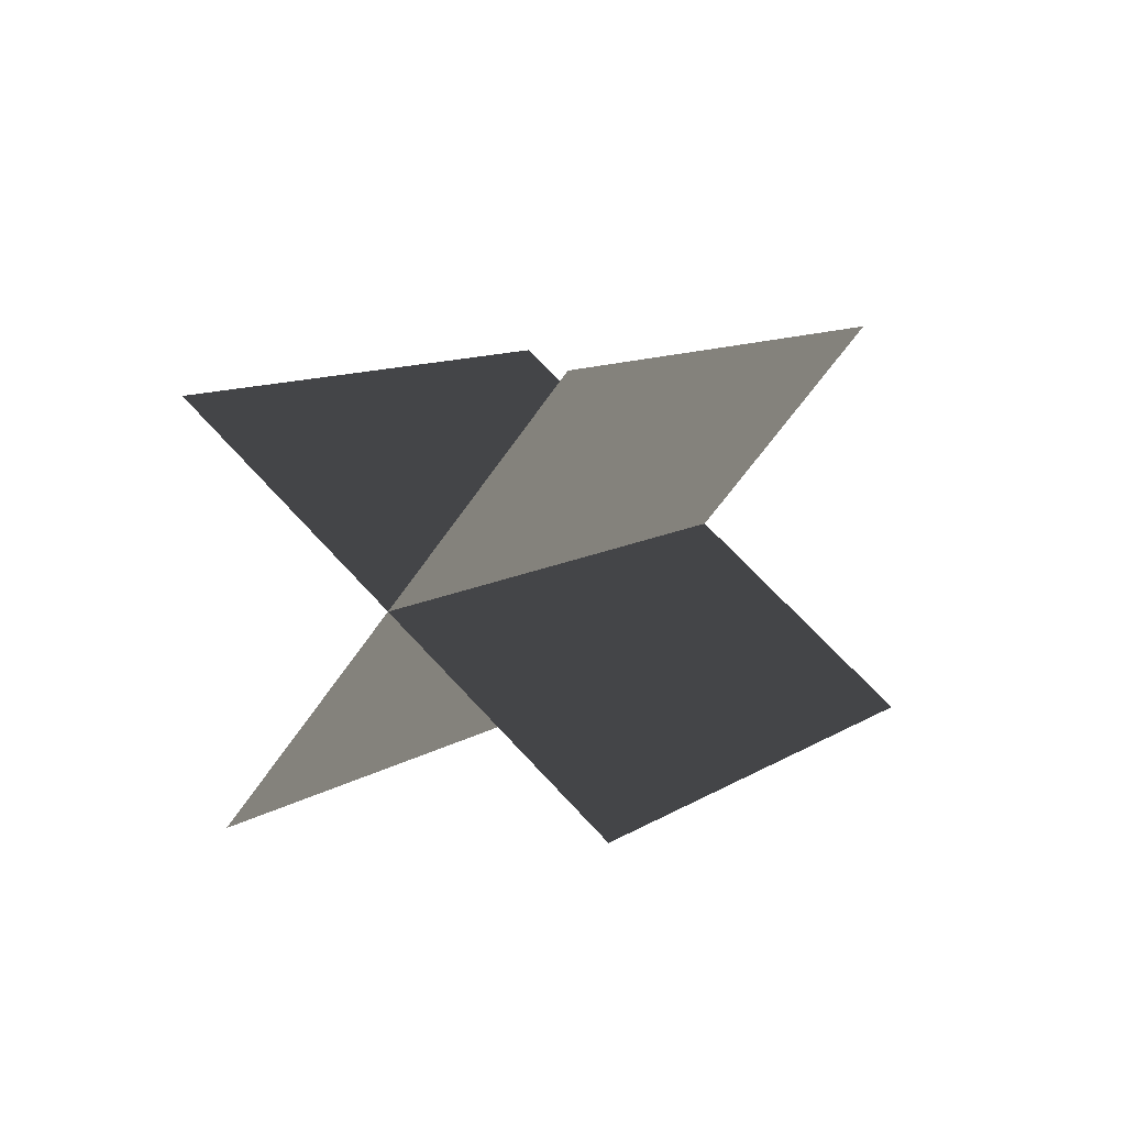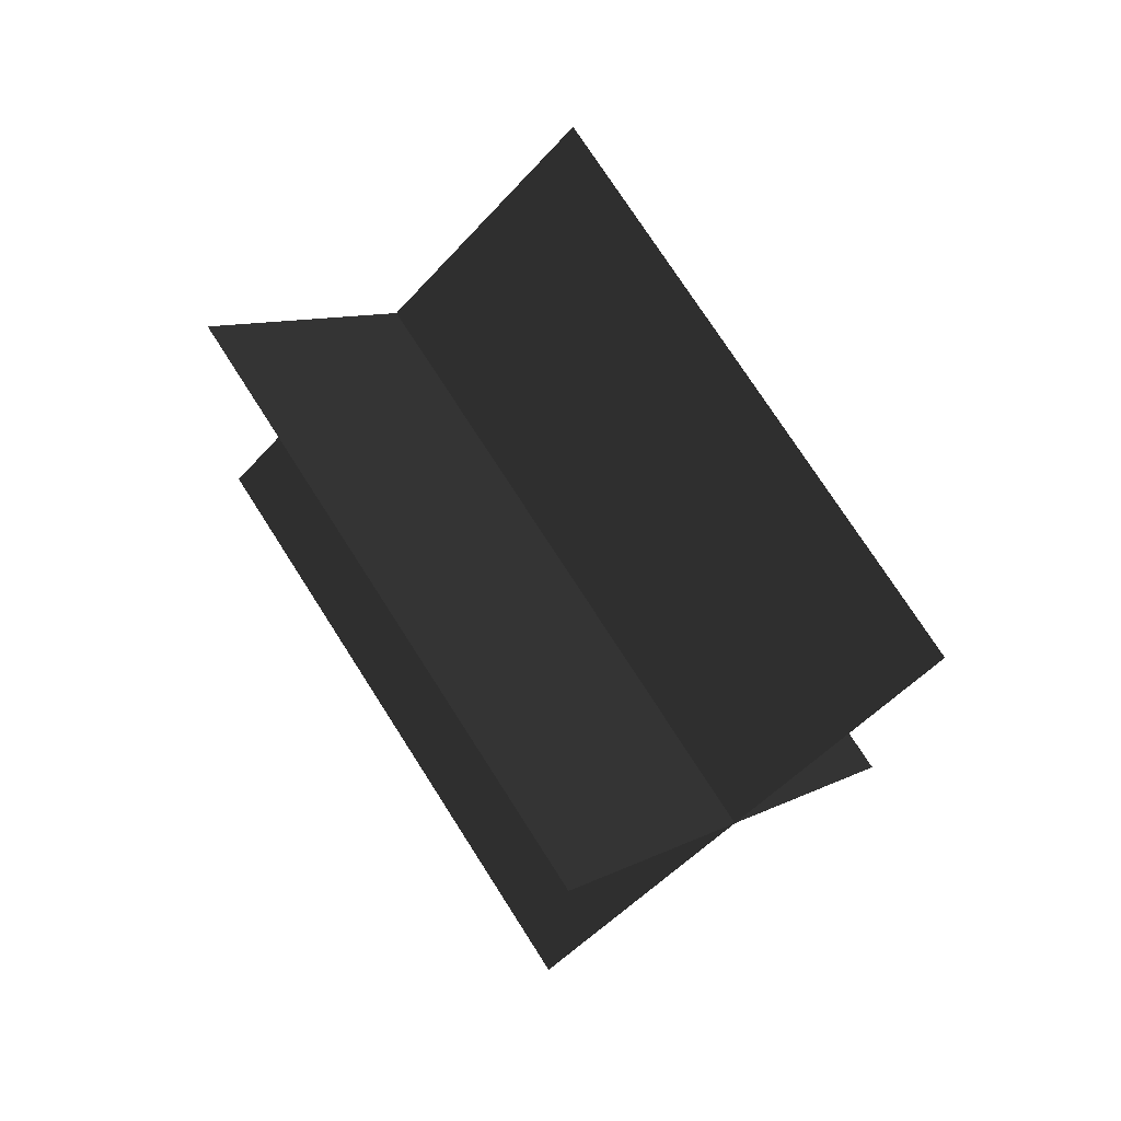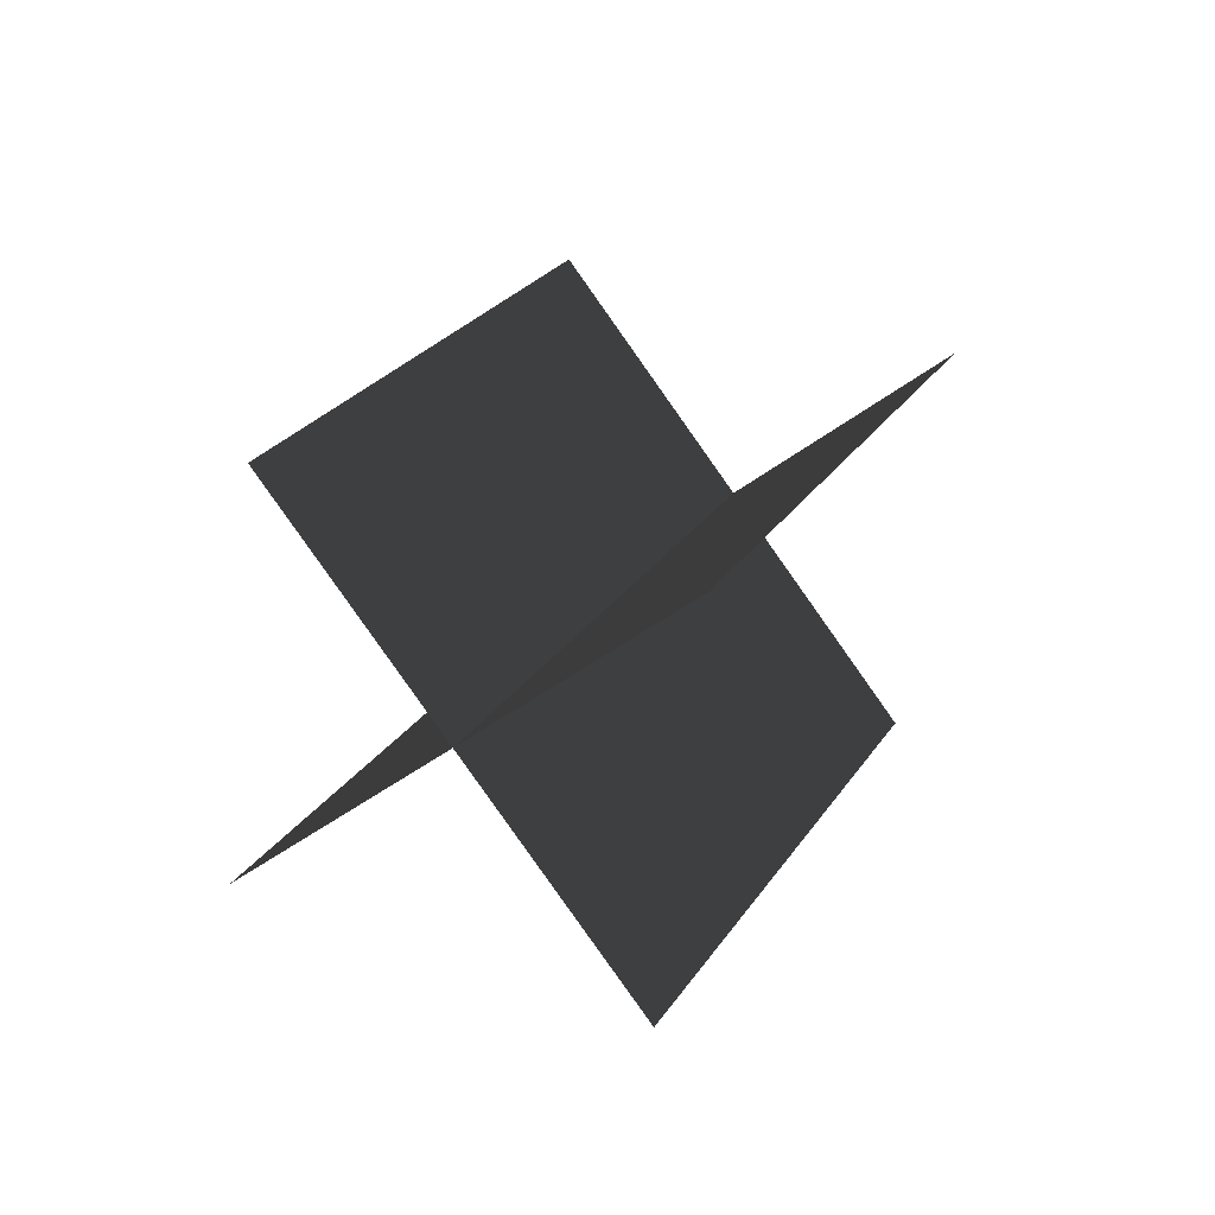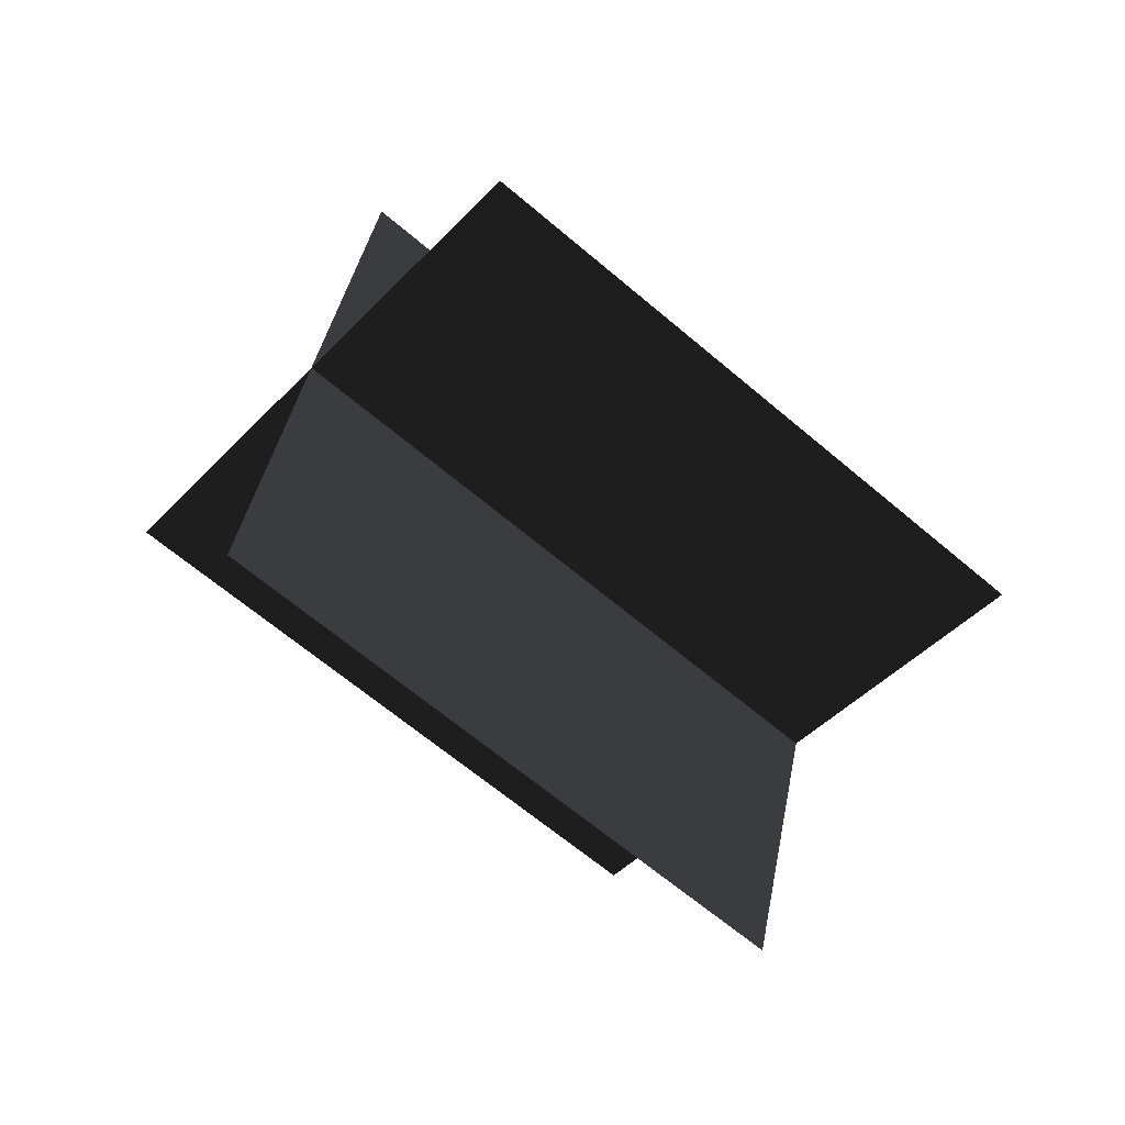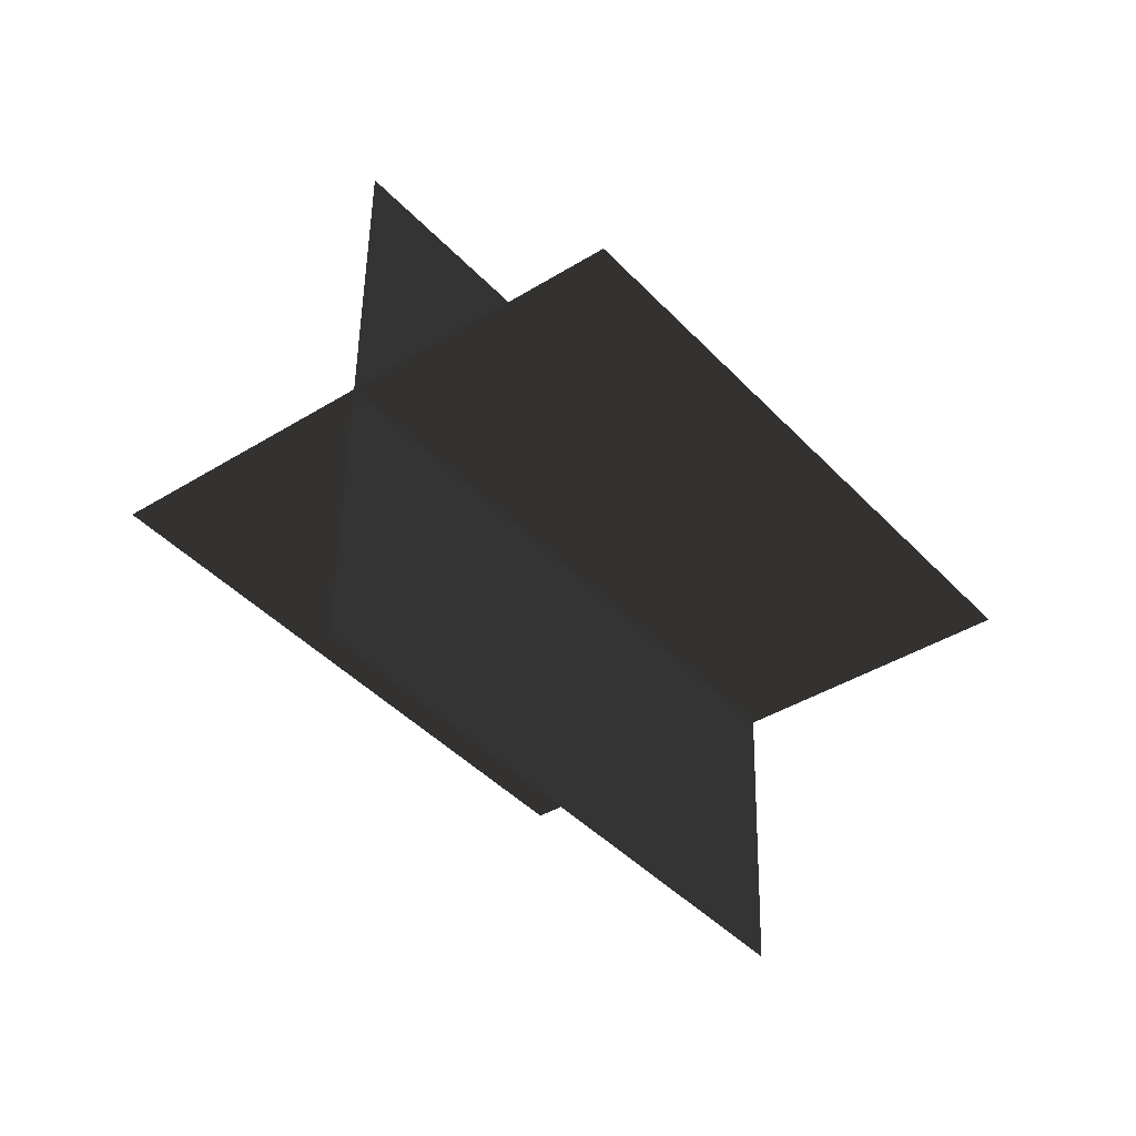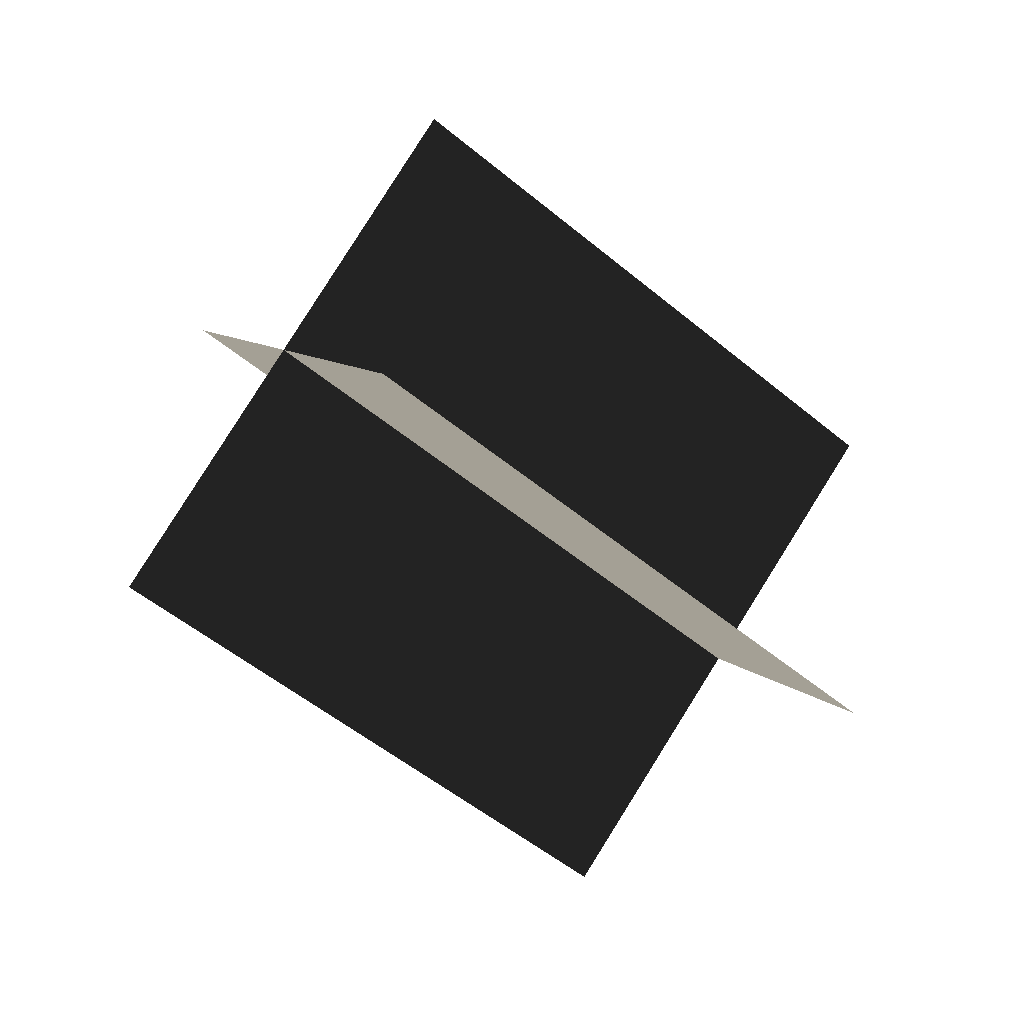
<metadata>
{"format":"obj","ext":"obj","renderer":"f3d","projection":"perspective","resolution":1024,"background":"white","views":[{"elev":-55.2,"azim":49.6,"up":"+Y"},{"elev":5.0,"azim":-62.6,"up":"+Y"},{"elev":-35.2,"azim":37.7,"up":"+Y"},{"elev":45.6,"azim":103.2,"up":"+Z"},{"elev":46.5,"azim":-95.7,"up":"+Y"},{"elev":16.0,"azim":69.0,"up":"+Z"}]}
</metadata>
<code>
g light16
v 14.28 -12.03 11.87
v 15.37 13.53 -8.38
v -15.37 -13.53 8.379
v -14.28 12.02 -11.87
v 1.423 -22.03 -1.448
v 2.508 3.529 -21.7
v -2.508 -3.53 21.7
v -1.422 22.03 1.447
f 3 1 2
f 2 4 3
f 7 5 6
f 6 8 7

</code>
